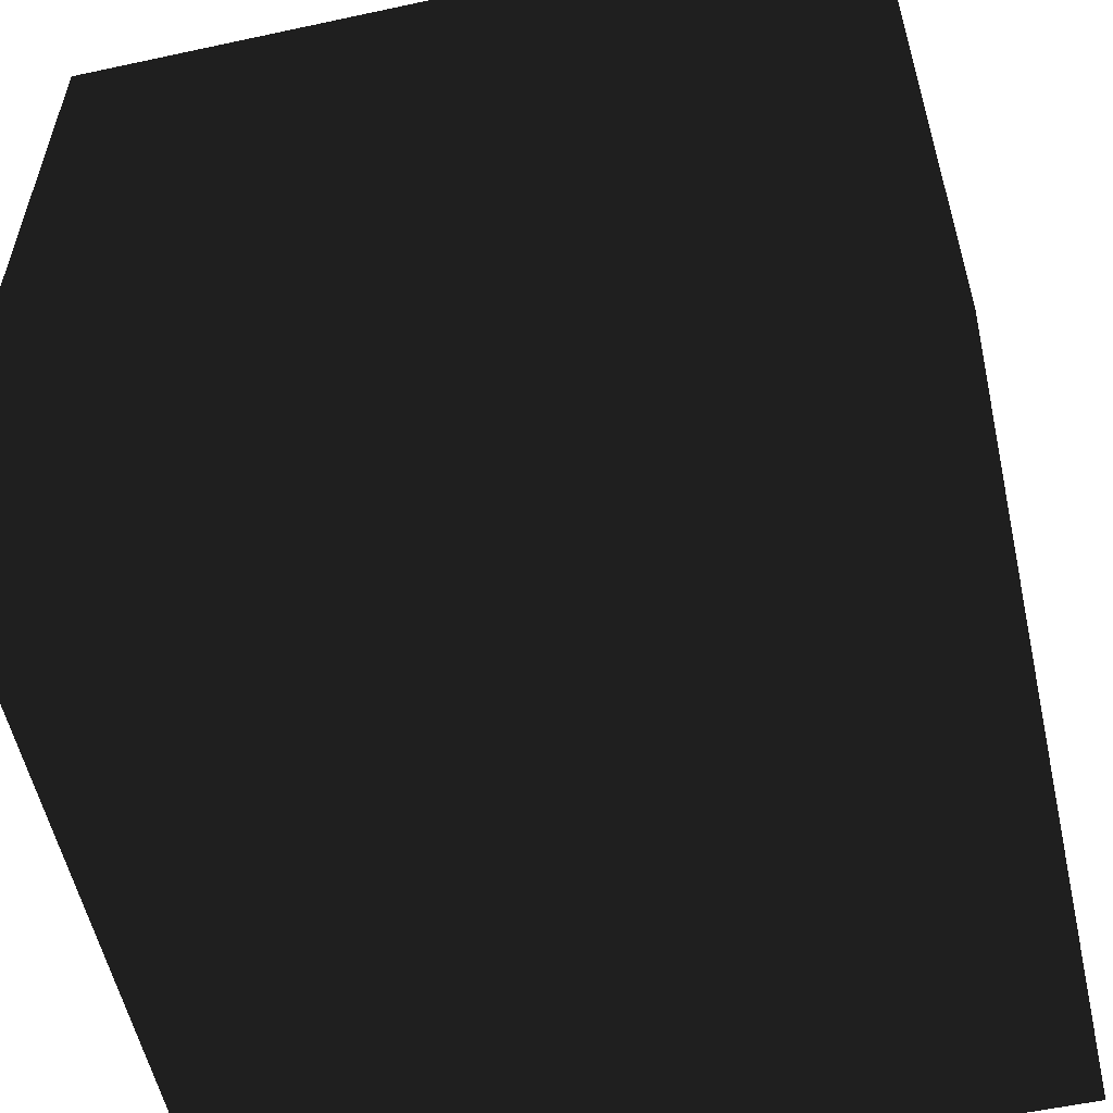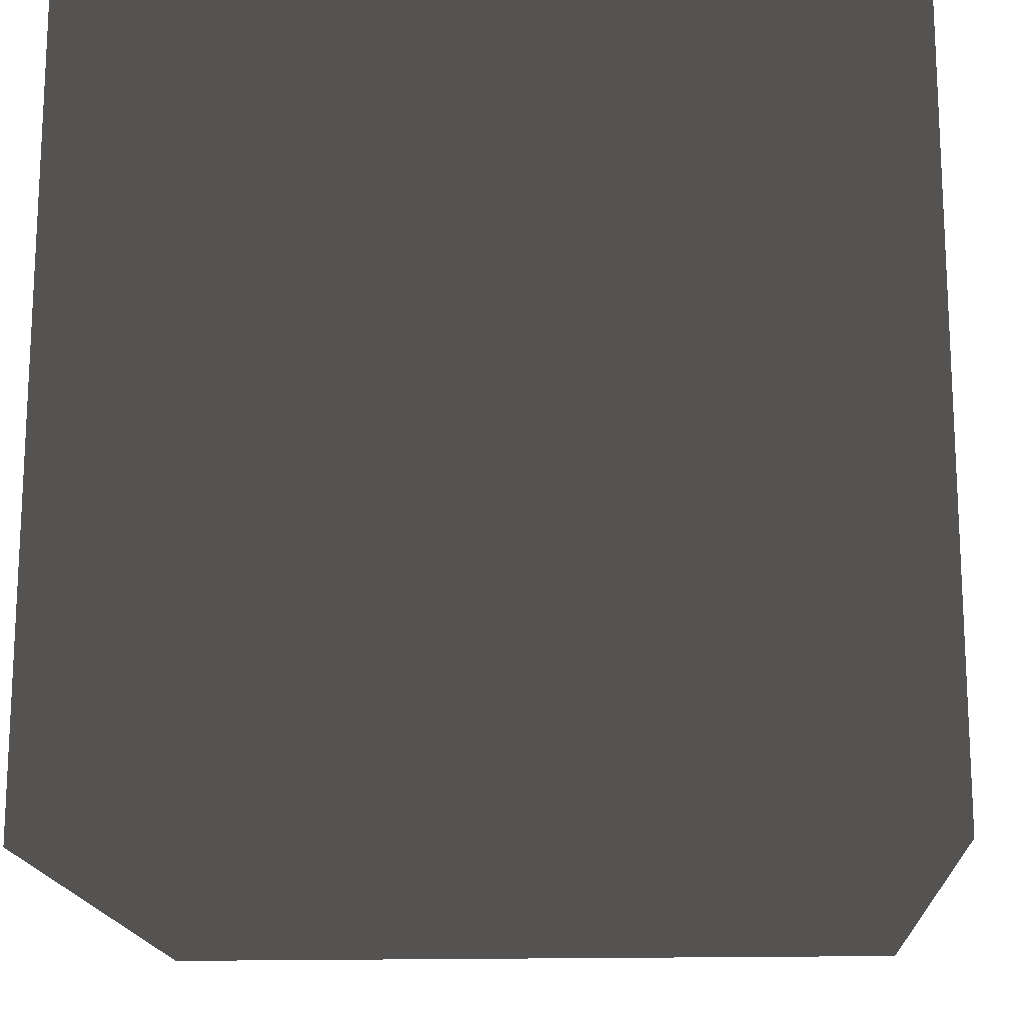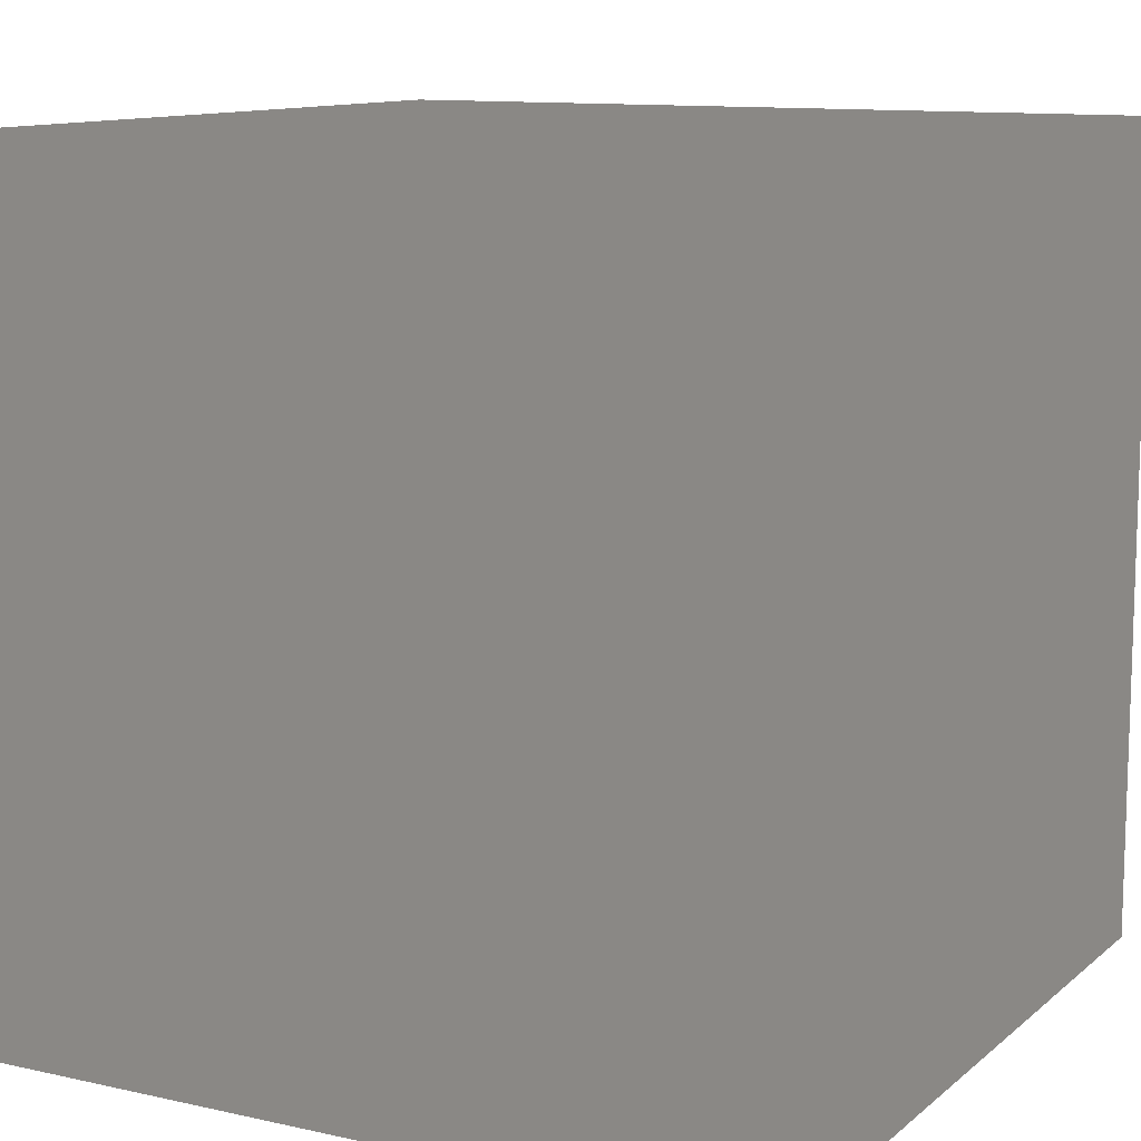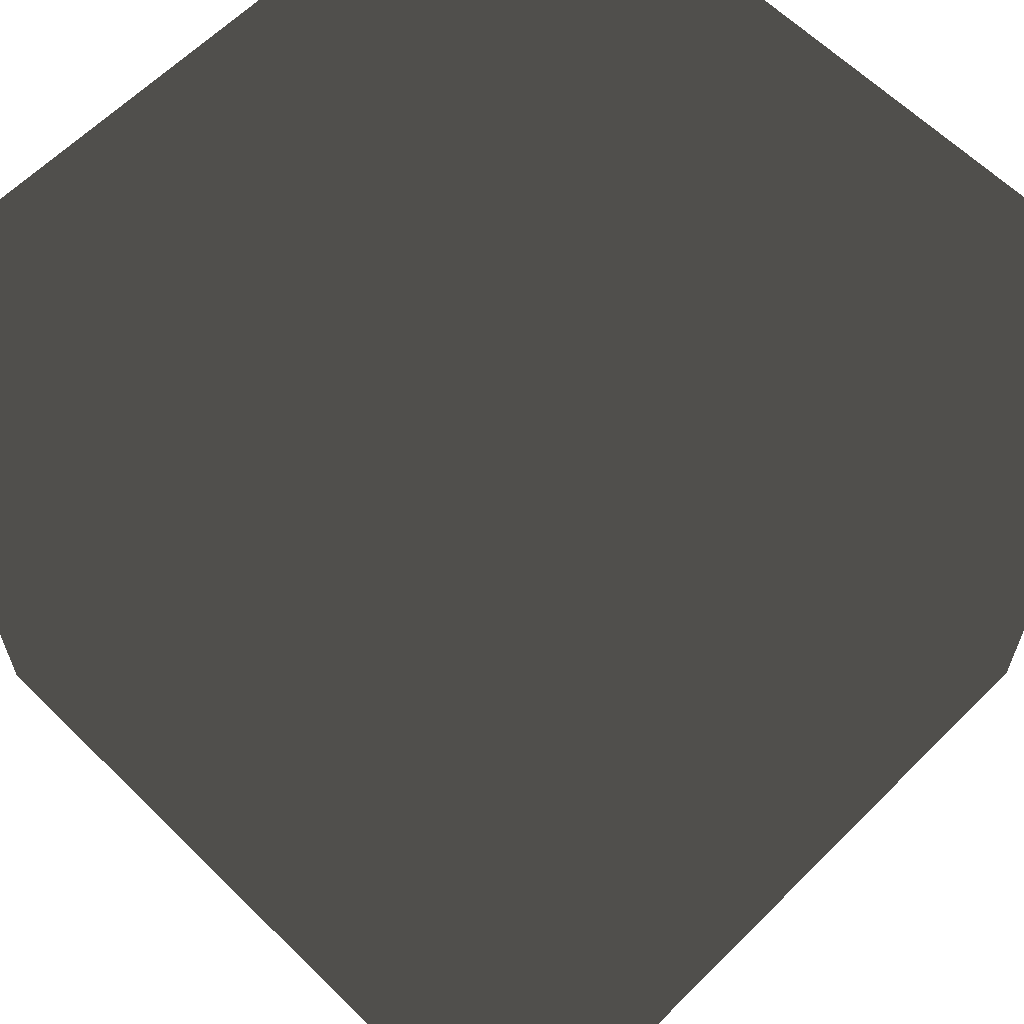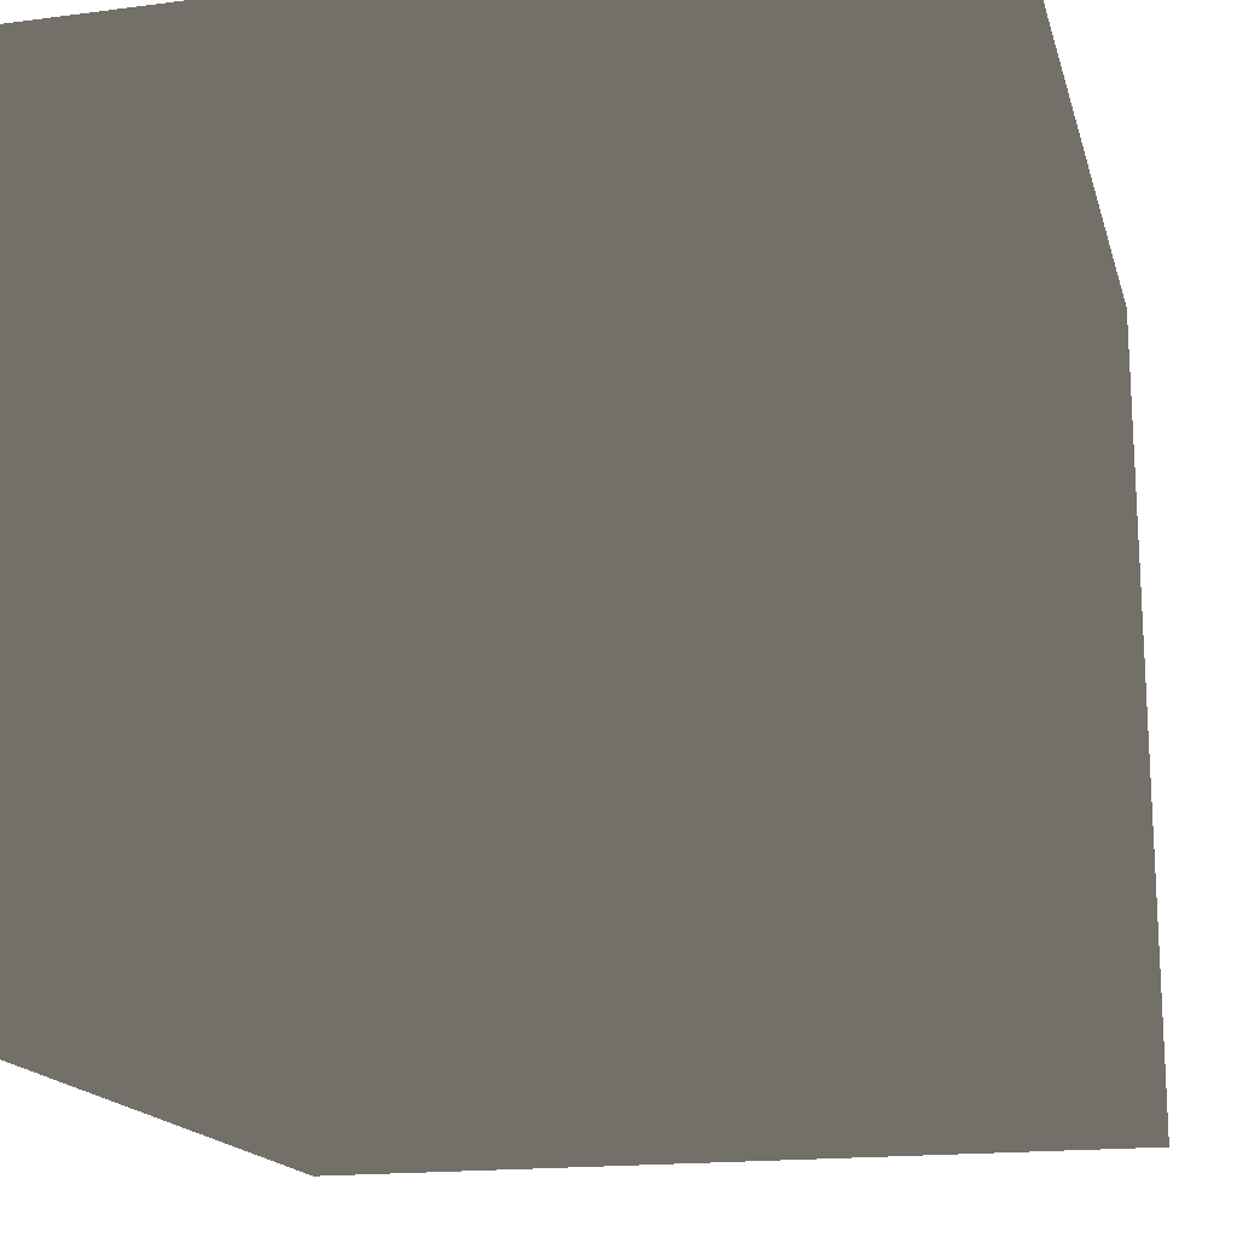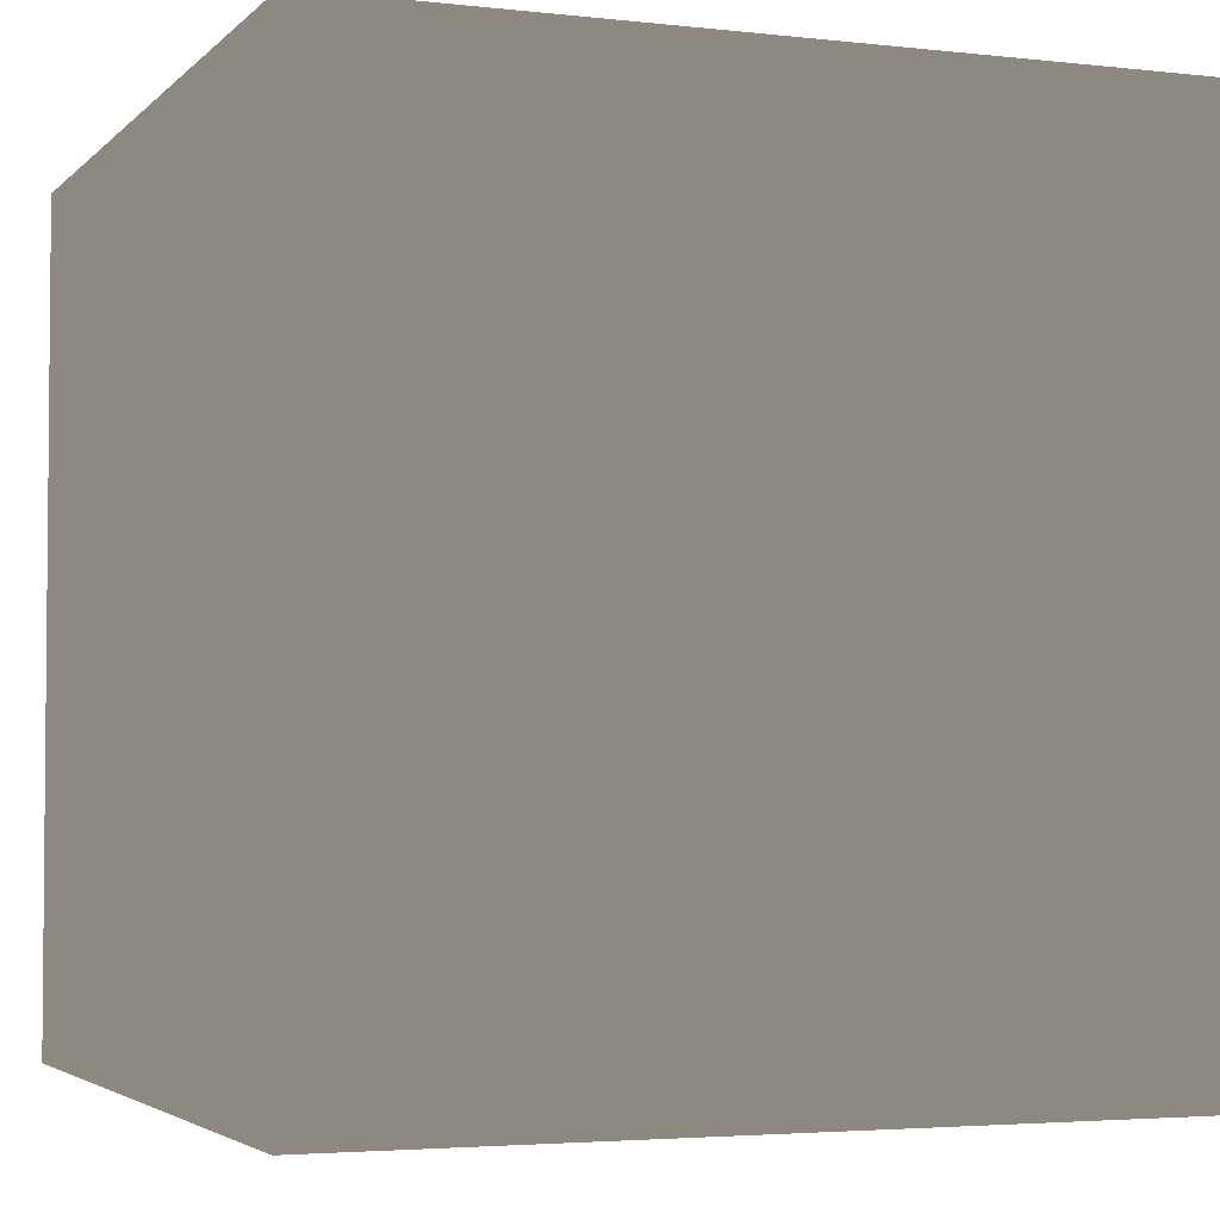
<metadata>
{"format":"obj","ext":"obj","renderer":"f3d","projection":"perspective","resolution":1024,"background":"white","views":[{"elev":-56.4,"azim":-167.3,"up":"+Z"},{"elev":-16.3,"azim":-86.7,"up":"+Y"},{"elev":11.3,"azim":-61.4,"up":"+Y"},{"elev":62.5,"azim":134.8,"up":"+Y"},{"elev":-17.2,"azim":14.4,"up":"+Z"},{"elev":-3.4,"azim":68.8,"up":"+Z"}]}
</metadata>
<code>
v -0.5 -0.5 0.5
v -0.5 0.5 0.5
v 0.5 0.5 0.5
v 0.5 -0.5 0.5
v 0.5 -0.5 -0.5
v 0.5 0.5 -0.5
v -0.5 0.5 -0.5
v -0.5 -0.5 -0.5
f 3 2 1
f 1 4 3
f 7 6 5
f 5 8 7
f 2 7 8
f 8 1 2
f 6 3 4
f 4 5 6
f 6 7 2
f 2 3 6
f 4 1 8
f 8 5 4

</code>
